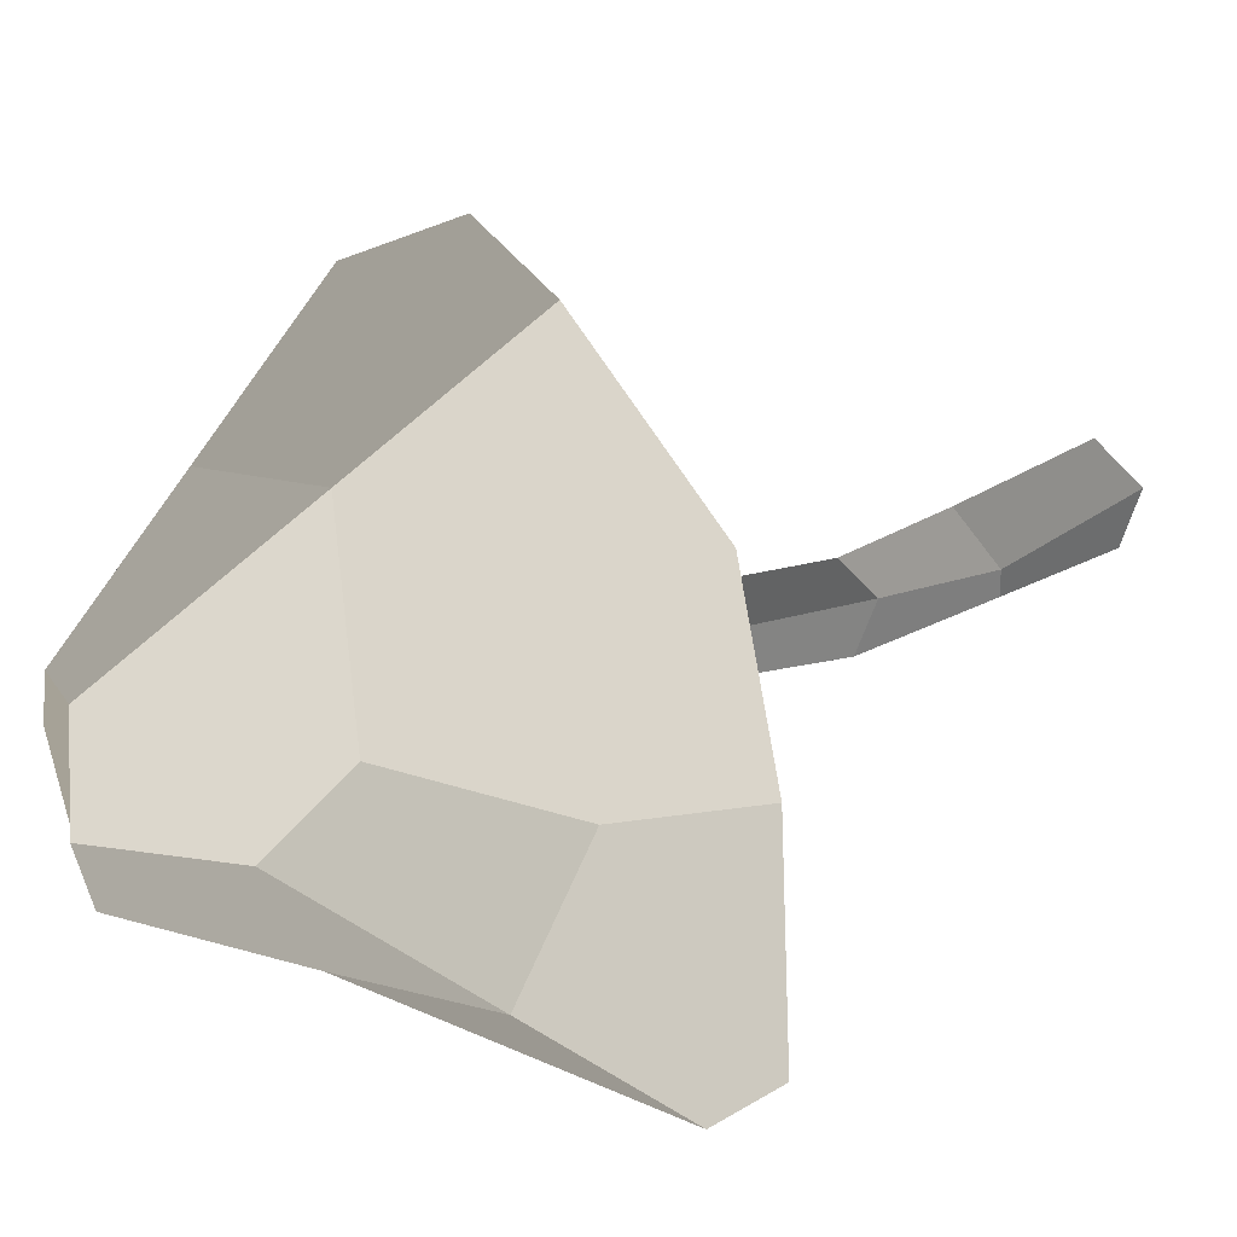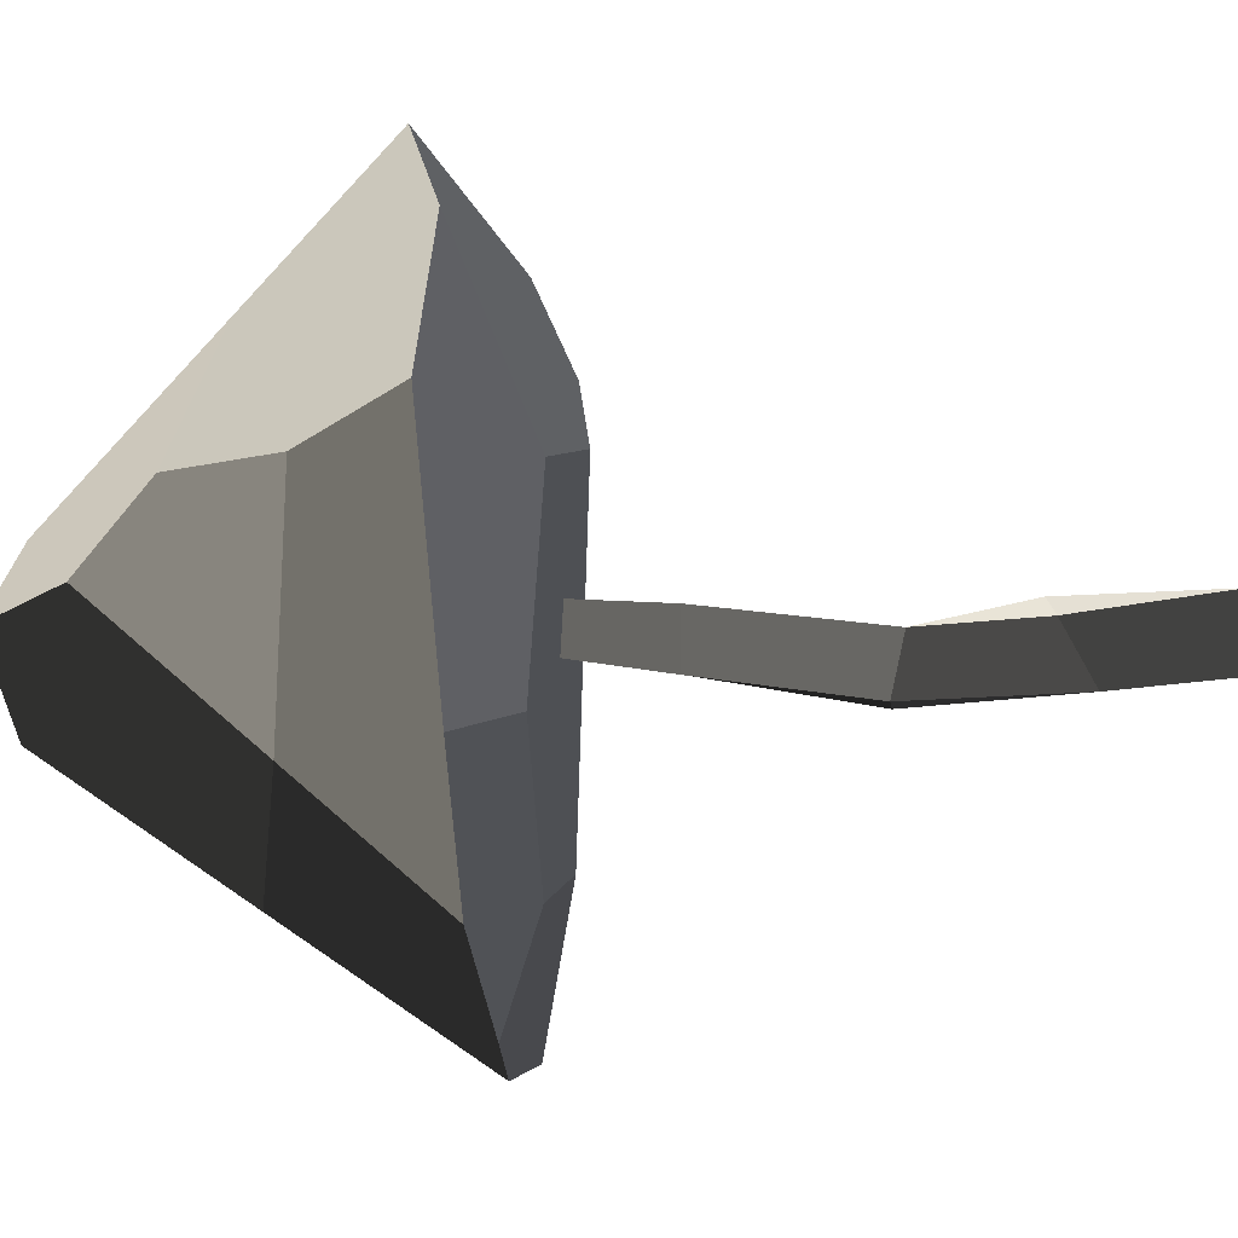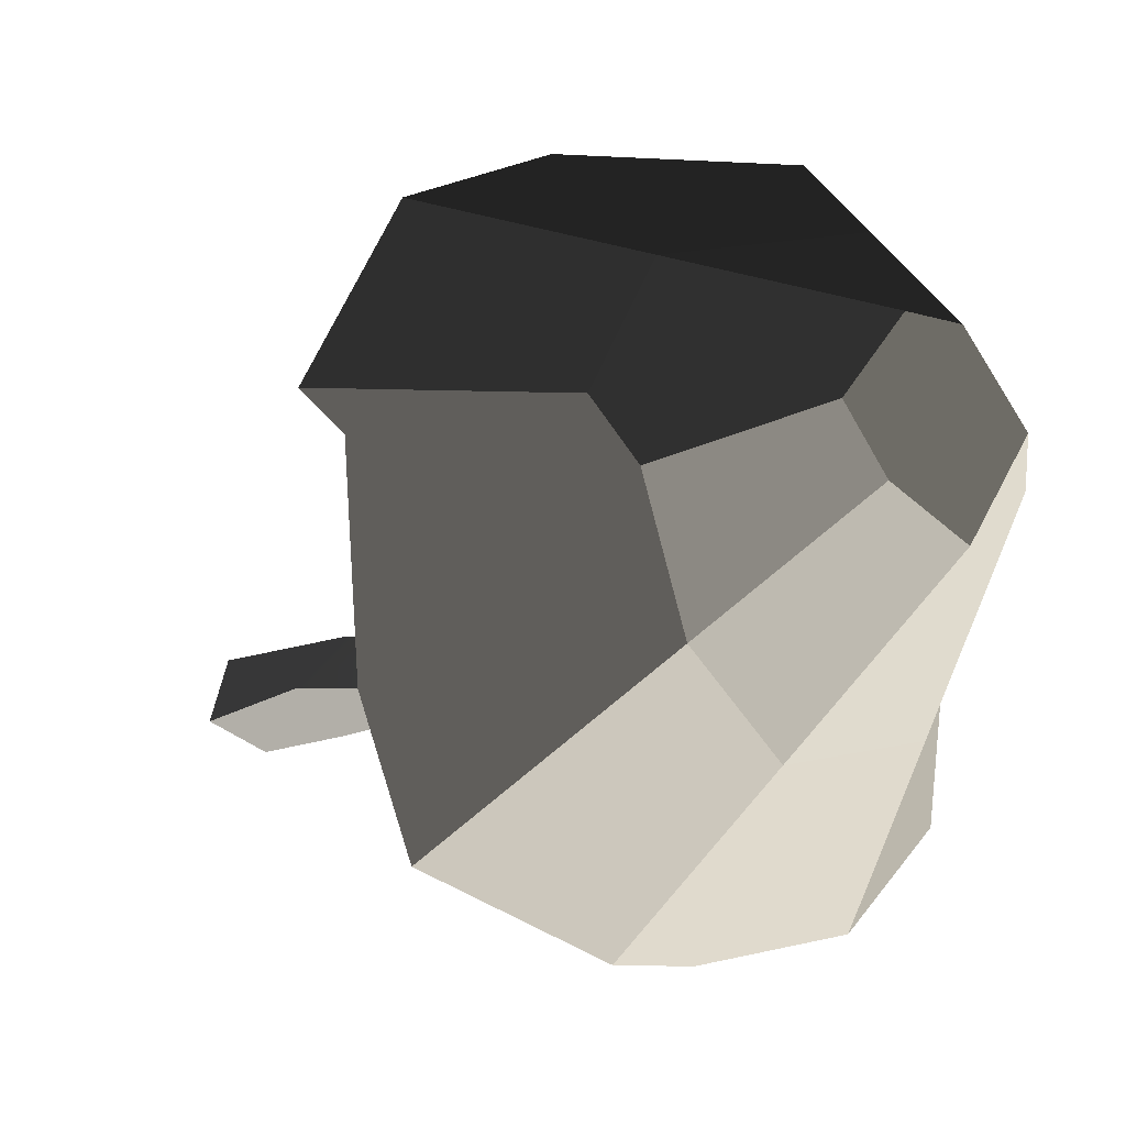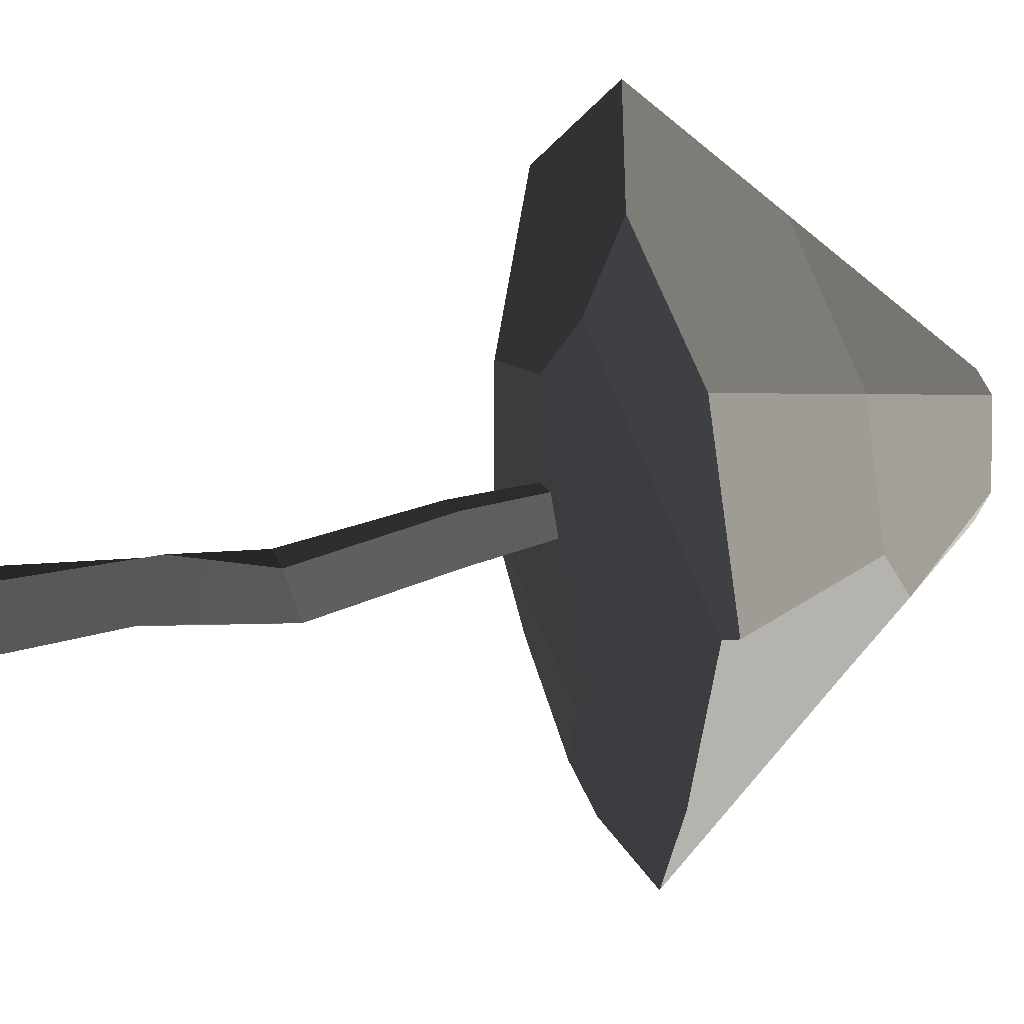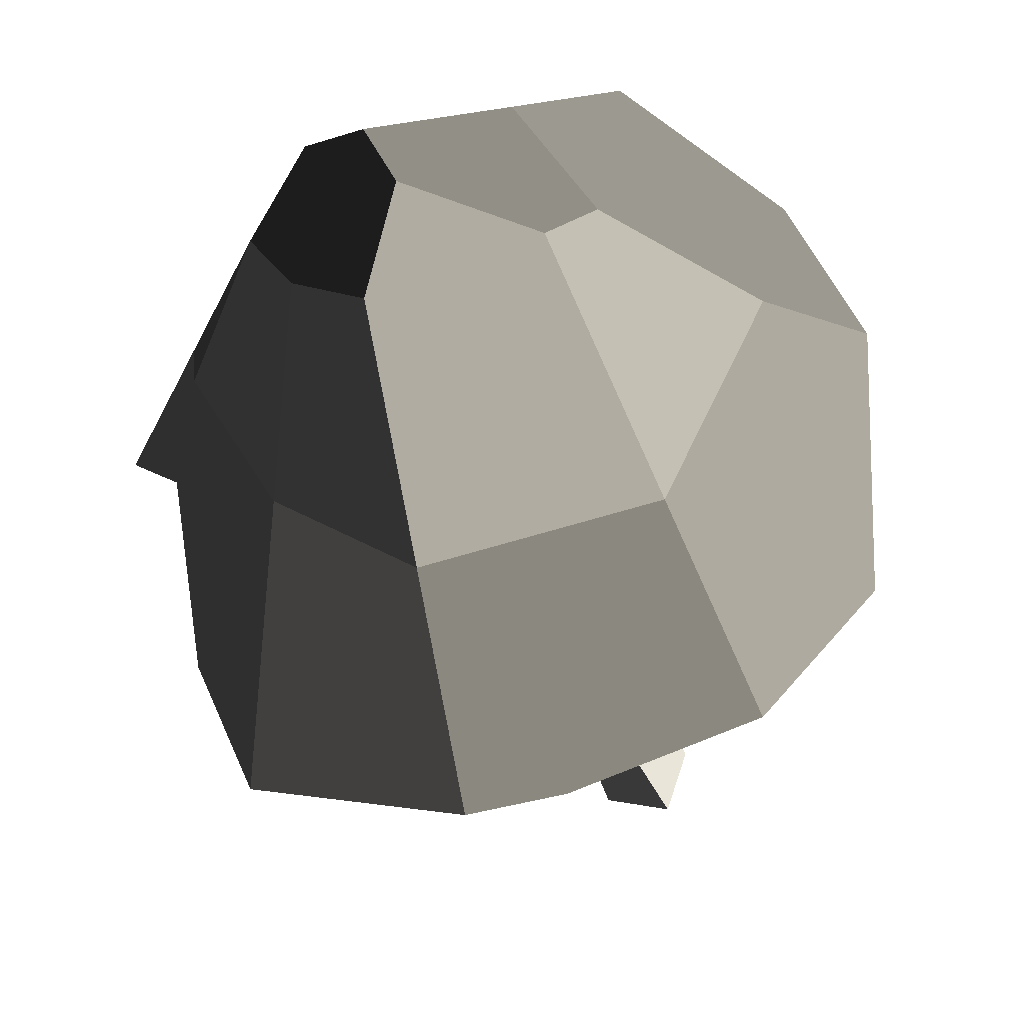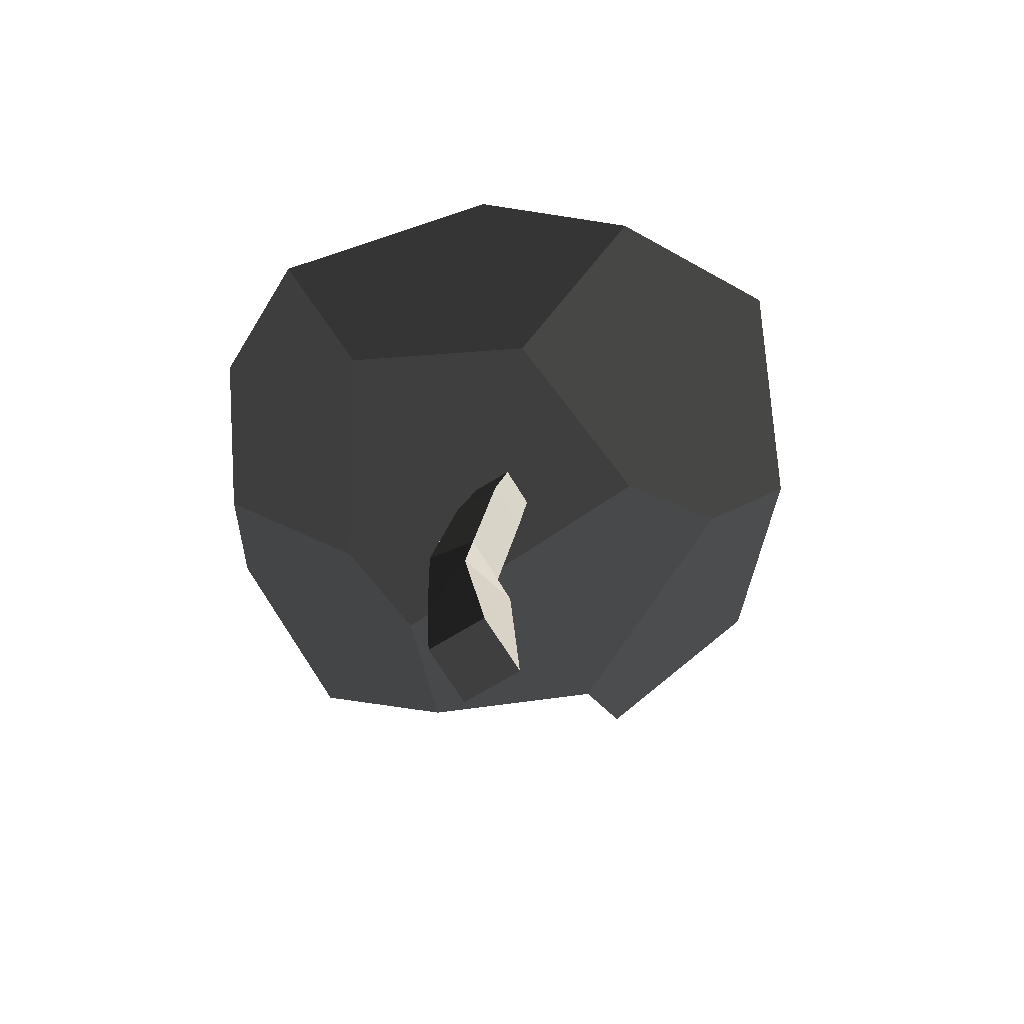
<metadata>
{"format":"obj","ext":"obj","renderer":"f3d","projection":"perspective","resolution":1024,"background":"white","views":[{"elev":28.5,"azim":50.9,"up":"+Y"},{"elev":-19.3,"azim":90.2,"up":"+Y"},{"elev":-16.8,"azim":-43.8,"up":"+Y"},{"elev":30.4,"azim":-111.1,"up":"+Y"},{"elev":-33.4,"azim":11.2,"up":"+Y"},{"elev":-67.4,"azim":104.5,"up":"+Z"}]}
</metadata>
<code>
v -5.233 -5.591 -0.8879
v -0.5992 6.364 -1.342
v -3.384 9.769 -0.9495
v -11.74 1.7 0.616
v -10.63 -5.74 0.1179
v 6.876 3.097 -0.1978
v 10.57 9.005 2.65
v 5.037 14.36 3.942
v -0.5992 6.364 -1.342
v -3.32 13.27 0.575
v -3.384 9.769 -0.9495
v -1.069 -12.79 0.9182
v 2.309 -12.45 1.092
v -1.222 -7.549 -0.03027
v -8.521 -10.69 0.1748
v -5.233 -5.591 -0.8879
v -10.63 -5.74 0.1179
v -1.222 -7.549 -0.03027
v 8.14 -4.716 0.2288
v 6.876 3.097 -0.1978
v -0.5992 6.364 -1.342
v -5.233 -5.591 -0.8879
v -13.4 2.781 0.4648
v -9.754 9.787 0.739
v -6.393 6.628 8.273
v -8.945 1.765 7.983
v -3.712 -1.217 14.58
v -1.19 -2.763 15.34
v -1.129 -7.813 8.074
v -5.69 -5.114 8.655
v -9.754 9.787 0.739
v -3.32 13.27 0.575
v 5.037 14.36 3.942
v -6.393 6.628 8.273
v 2.112 9.522 9.239
v 8.76 -10.73 1.791
v 12.63 -6.714 2.178
v 8.14 -4.716 0.2288
v 2.309 -12.45 1.092
v -1.222 -7.549 -0.03027
v 2.112 9.522 9.239
v 5.231 3.296 10.81
v 3.968 0.4764 13.4
v 0.01798 0.5533 16.62
v -1.366 3.768 15.54
v 12.63 -6.714 2.178
v 8.76 -10.73 1.791
v 6.571 -5.613 7.093
v 13.11 2.815 3.15
v 9.978 2.014 6.659
v -1.366 3.768 15.54
v 0.01798 0.5533 16.62
v -1.19 -2.763 15.34
v -3.712 -1.217 14.58
v -3.358 3.775 15.08
v -5.22 0.9172 14.26
v -3.384 9.769 -0.9495
v -3.32 13.27 0.575
v -9.754 9.787 0.739
v -11.74 1.7 0.616
v -13.4 2.781 0.4648
v 12.63 -6.714 2.178
v 13.11 2.815 3.15
v 10.57 9.005 2.65
v 8.14 -4.716 0.2288
v 6.876 3.097 -0.1978
v 2.309 -12.45 1.092
v -1.069 -12.79 0.9182
v -1.129 -7.813 8.074
v 8.76 -10.73 1.791
v 6.571 -5.613 7.093
v -5.69 -5.114 8.655
v -8.521 -10.69 0.1748
v -10.63 -5.74 0.1179
v -11.74 1.7 0.616
v -8.345 -0.6252 9.474
v -8.945 1.765 7.983
v -13.4 2.781 0.4648
v -8.345 -0.6252 9.474
v -5.22 0.9172 14.26
v -3.712 -1.217 14.58
v -5.69 -5.114 8.655
v -1.129 -7.813 8.074
v -1.069 -12.79 0.9182
v -8.521 -10.69 0.1748
v -5.69 -5.114 8.655
v 6.571 -5.613 7.093
v 3.968 0.4764 13.4
v 5.231 3.296 10.81
v 9.978 2.014 6.659
v 3.968 0.4764 13.4
v 6.571 -5.613 7.093
v -1.129 -7.813 8.074
v -1.19 -2.763 15.34
v 0.01798 0.5533 16.62
v -5.22 0.9172 14.26
v -8.345 -0.6252 9.474
v -8.945 1.765 7.983
v -8.945 1.765 7.983
v -3.358 3.775 15.08
v -5.22 0.9172 14.26
v -6.393 6.628 8.273
v 10.57 9.005 2.65
v 13.11 2.815 3.15
v 9.978 2.014 6.659
v 5.037 14.36 3.942
v 5.231 3.296 10.81
v 2.112 9.522 9.239
v 2.112 9.522 9.239
v -1.366 3.768 15.54
v -3.358 3.775 15.08
v -6.393 6.628 8.273
v -0.02287 1.164 -4.187
v 1.921 0.5356 -3.997
v 0.8123 1.178 1.522
v -0.6459 1.649 1.38
v 1.921 0.5356 -3.997
v 1.288 -1.416 -3.97
v 0.337 -0.2859 1.542
v 0.8123 1.178 1.522
v 1.288 -1.416 -3.97
v -0.6567 -0.7873 -4.16
v -1.121 0.1857 1.4
v 0.337 -0.2859 1.542
v -0.6567 -0.7873 -4.16
v -0.02287 1.164 -4.187
v -0.6459 1.649 1.38
v -1.121 0.1857 1.4
v 3.34 0.5936 -20.8
v 0.9098 1.38 -21.03
v 0.1175 -1.06 -21
v 2.548 -1.846 -20.76
v 0.337 -0.2859 1.542
v -1.121 0.1857 1.4
v -0.6459 1.649 1.38
v 0.8123 1.178 1.522
v 0.1175 -1.06 -21
v 0.9098 1.38 -21.03
v 1.083 1.033 -14.6
v -0.1154 -0.8492 -15.86
v 0.134 0.1384 -10.65
v -0.3581 -1.937 -10.18
v -0.3581 -1.937 -10.18
v 0.134 0.1384 -10.65
v -0.02287 1.164 -4.187
v -0.6567 -0.7873 -4.16
v 2.548 -1.846 -20.76
v 0.1175 -1.06 -21
v -0.1154 -0.8492 -15.86
v 2.065 -2.199 -15.92
v 2.065 -2.199 -15.92
v -0.1154 -0.8492 -15.86
v -0.3581 -1.937 -10.18
v 1.768 -2.392 -9.96
v 1.768 -2.392 -9.96
v -0.3581 -1.937 -10.18
v -0.6567 -0.7873 -4.16
v 1.288 -1.416 -3.97
v 3.34 0.5936 -20.8
v 2.548 -1.846 -20.76
v 2.065 -2.199 -15.92
v 3.263 -0.3176 -14.65
v 3.263 -0.3176 -14.65
v 2.065 -2.199 -15.92
v 1.768 -2.392 -9.96
v 2.26 -0.3161 -10.43
v 2.26 -0.3161 -10.43
v 1.768 -2.392 -9.96
v 1.288 -1.416 -3.97
v 1.921 0.5356 -3.997
v 0.9098 1.38 -21.03
v 3.34 0.5936 -20.8
v 3.263 -0.3176 -14.65
v 1.083 1.033 -14.6
v 1.083 1.033 -14.6
v 3.263 -0.3176 -14.65
v 2.26 -0.3161 -10.43
v 0.134 0.1384 -10.65
v 0.134 0.1384 -10.65
v 2.26 -0.3161 -10.43
v 1.921 0.5356 -3.997
v -0.02287 1.164 -4.187
g Magic_mushroom6_(5)_648_33
f 1 3 2
f 3 1 4
f 4 1 5
f 6 8 7
f 8 6 9
f 8 9 10
f 10 9 11
f 12 14 13
f 14 12 15
f 14 15 16
f 16 15 17
f 18 20 19
f 20 18 21
f 21 18 22
f 23 25 24
f 23 26 25
f 27 29 28
f 27 30 29
f 31 33 32
f 33 31 34
f 33 34 35
f 36 38 37
f 38 36 39
f 38 39 40
f 41 43 42
f 43 41 44
f 44 41 45
f 46 48 47
f 48 46 49
f 48 49 50
f 51 53 52
f 53 51 54
f 54 51 55
f 54 55 56
f 57 59 58
f 59 57 60
f 59 60 61
f 62 64 63
f 64 62 65
f 64 65 66
f 67 69 68
f 69 67 70
f 69 70 71
f 72 74 73
f 74 72 75
f 75 72 76
f 75 76 77
f 75 77 78
f 79 81 80
f 79 82 81
f 83 85 84
f 83 86 85
f 87 89 88
f 87 90 89
f 91 93 92
f 93 91 94
f 94 91 95
f 96 98 97
f 99 101 100
f 99 100 102
f 103 105 104
f 105 103 106
f 105 106 107
f 107 106 108
f 109 111 110
f 109 112 111
f 113 115 114
f 113 116 115
f 117 119 118
f 117 120 119
f 121 123 122
f 121 124 123
f 125 127 126
f 125 128 127
f 129 131 130
f 129 132 131
f 133 135 134
f 133 136 135
f 137 139 138
f 137 140 139
f 140 141 139
f 140 142 141
f 143 145 144
f 143 146 145
f 147 149 148
f 147 150 149
f 151 153 152
f 151 154 153
f 155 157 156
f 155 158 157
f 159 161 160
f 159 162 161
f 163 165 164
f 163 166 165
f 167 169 168
f 167 170 169
f 171 173 172
f 171 174 173
f 175 177 176
f 175 178 177
f 179 181 180
f 179 182 181

</code>
